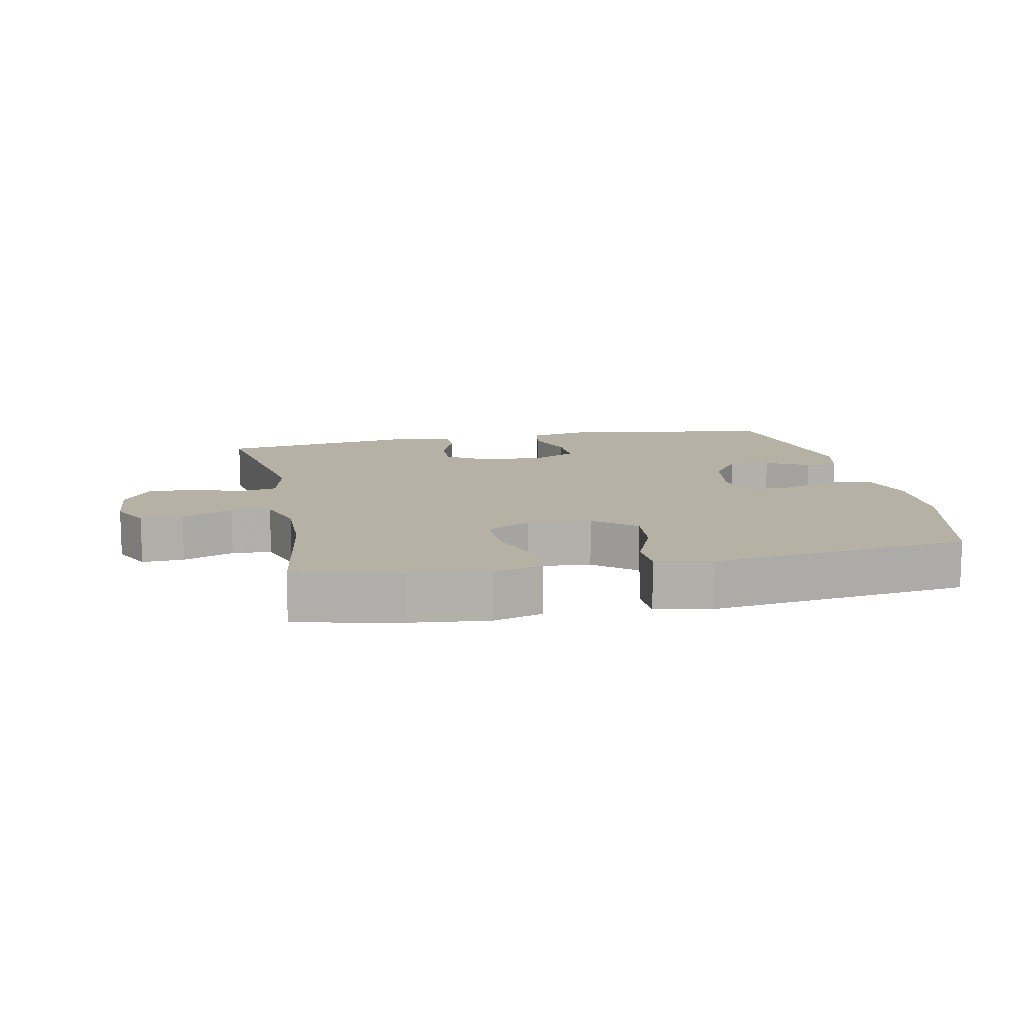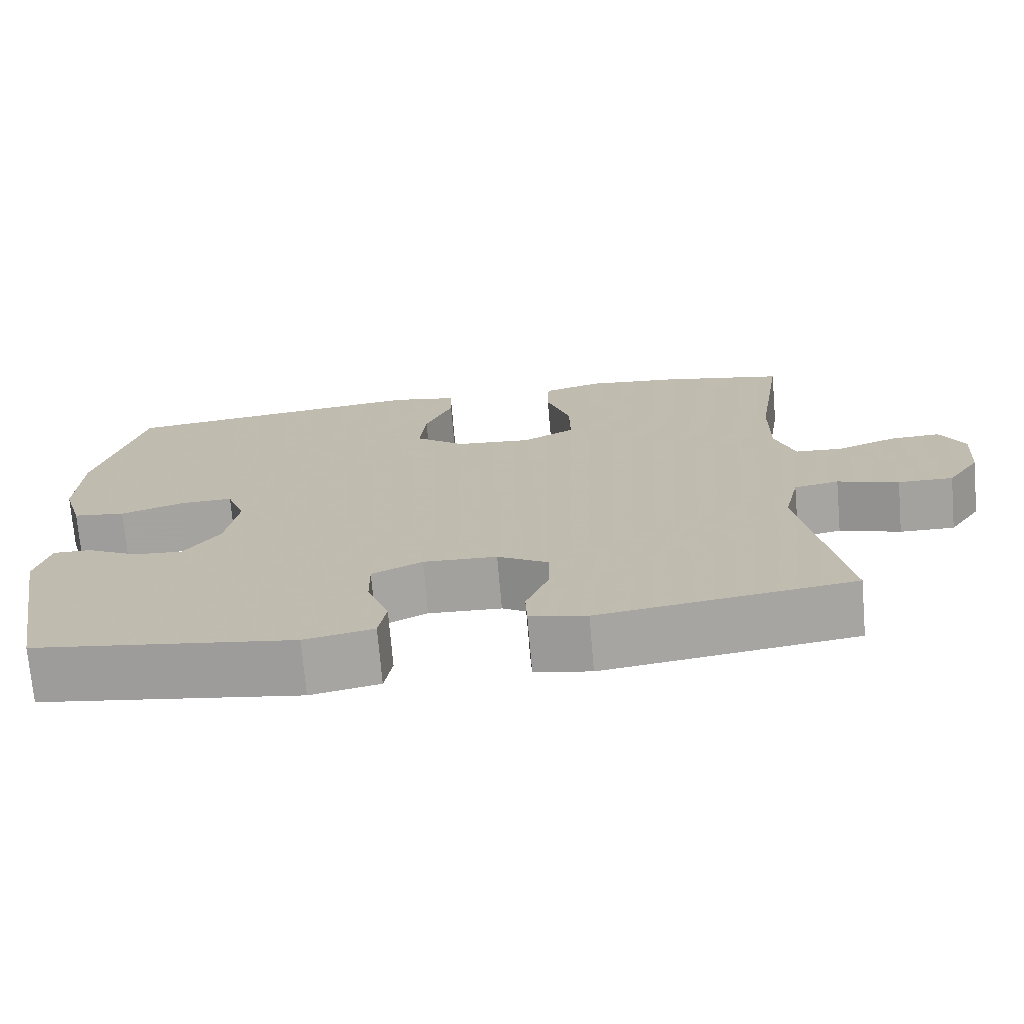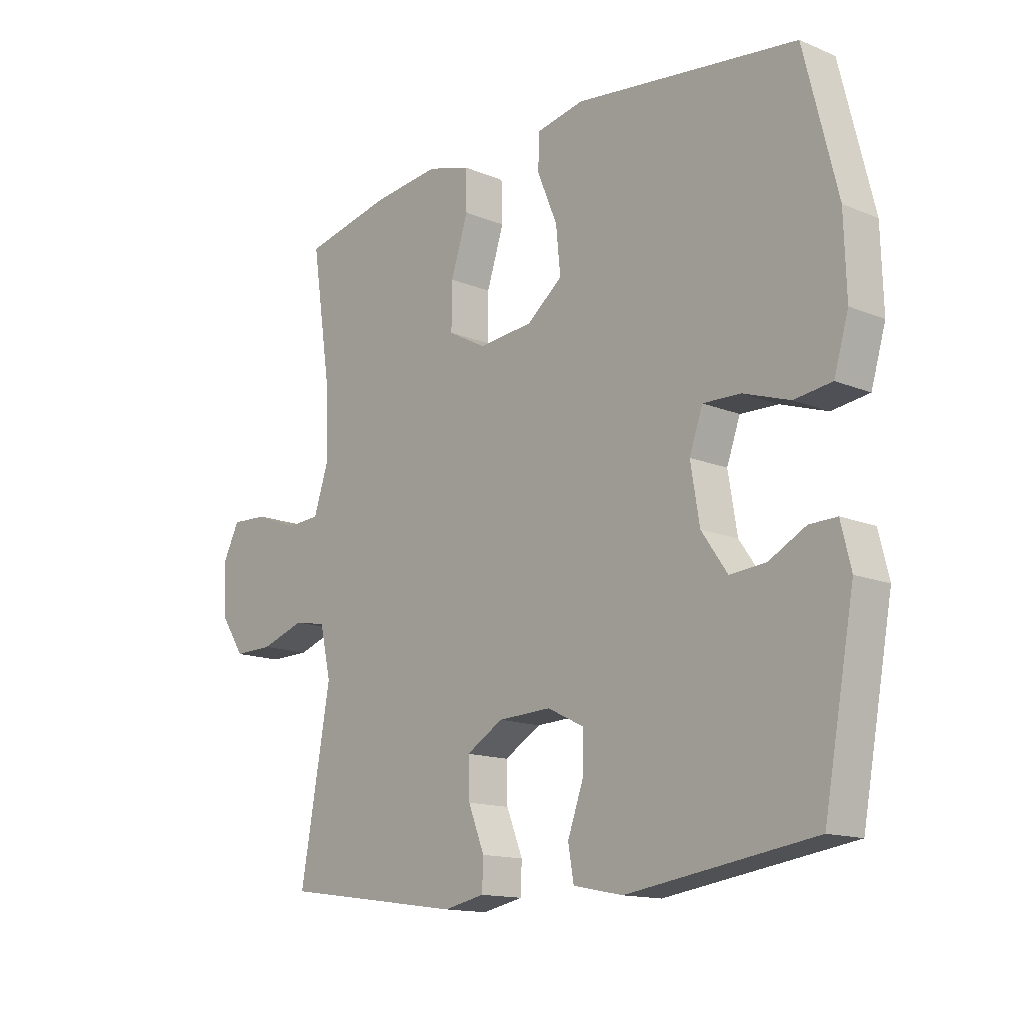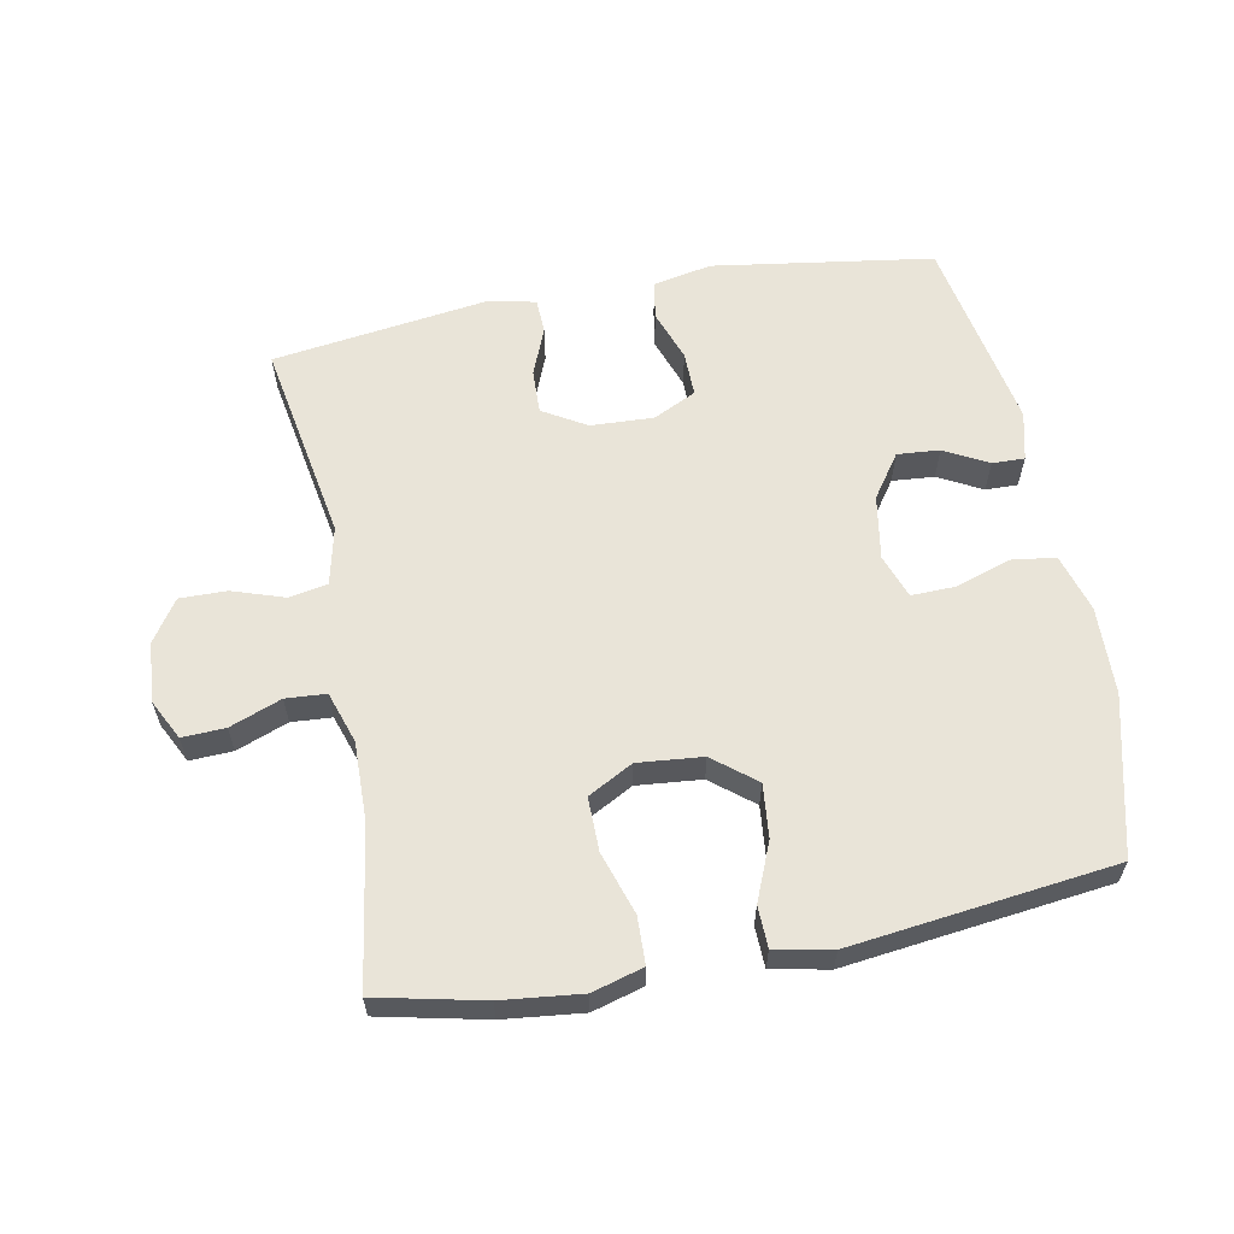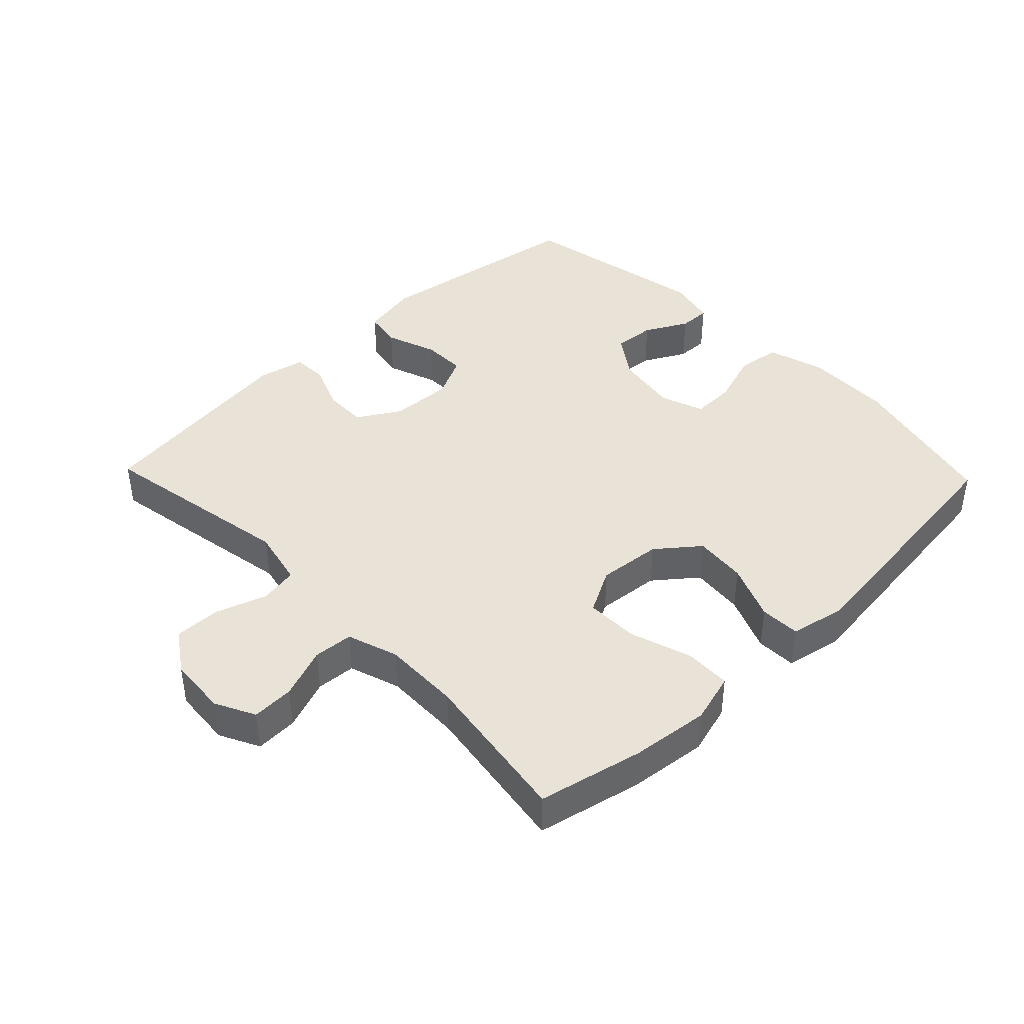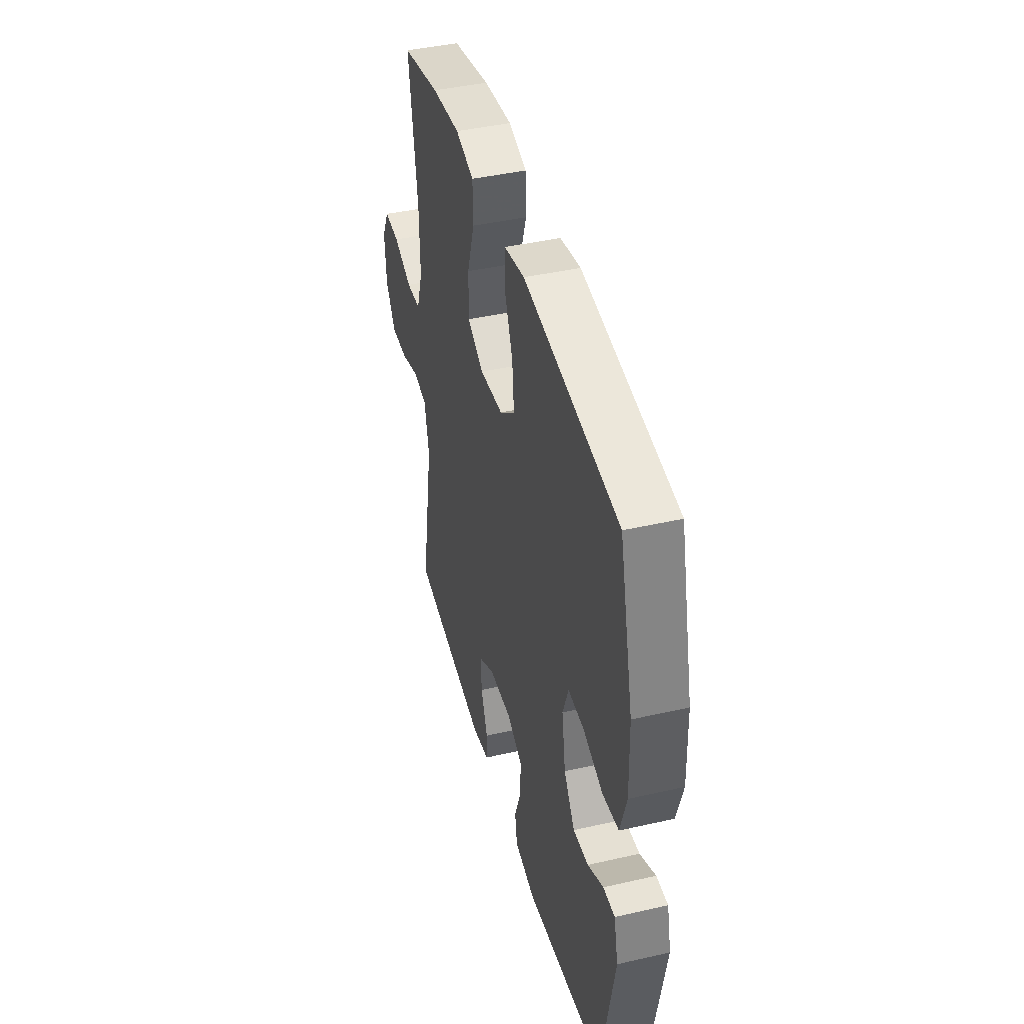
<metadata>
{"format":"obj","ext":"obj","renderer":"f3d","projection":"perspective","resolution":1024,"background":"white","views":[{"elev":12.0,"azim":-11.5,"up":"+Y"},{"elev":-72.7,"azim":-175.1,"up":"+Z"},{"elev":-14.3,"azim":47.9,"up":"+Z"},{"elev":60.5,"azim":-10.7,"up":"+Y"},{"elev":41.5,"azim":-43.8,"up":"+Y"},{"elev":42.8,"azim":74.8,"up":"+Z"}]}
</metadata>
<code>
v 0.5 0.07 -0.5
v 0.166 0.07 -0.549
v 0.077 0.07 -0.531
v 0.067 0.07 -0.473
v 0.095 0.07 -0.395
v 0.096 0.07 -0.327
v 0.031 0.07 -0.295
v -0.064 0.07 -0.299
v -0.13 0.07 -0.338
v -0.128 0.07 -0.405
v -0.099 0.07 -0.478
v -0.101 0.07 -0.531
v -0.174 0.07 -0.546
v -0.5 0.07 -0.5
v -0.446 0.07 -0.194
v -0.466 0.07 -0.106
v -0.524 0.07 -0.095
v -0.603 0.07 -0.121
v -0.674 0.07 -0.122
v -0.716 0.07 -0.059
v -0.723 0.07 0.032
v -0.692 0.07 0.093
v -0.627 0.07 0.09
v -0.549 0.07 0.06
v -0.488 0.07 0.064
v -0.462 0.07 0.142
v -0.464 0.07 0.261
v -0.5 0.07 0.5
v -0.339 0.07 0.535
v -0.219 0.07 0.548
v -0.142 0.07 0.526
v -0.14 0.07 0.455
v -0.171 0.07 0.36
v -0.172 0.07 0.279
v -0.104 0.07 0.242
v -0.006 0.07 0.251
v 0.058 0.07 0.302
v 0.05 0.07 0.383
v 0.014 0.07 0.47
v 0.016 0.07 0.532
v 0.102 0.07 0.549
v 0.5 0.07 0.5
v 0.559 0.07 0.261
v 0.563 0.07 0.128
v 0.537 0.07 0.04
v 0.47 0.07 0.031
v 0.387 0.07 0.059
v 0.32 0.07 0.061
v 0.296 0.07 -0.006
v 0.312 0.07 -0.103
v 0.358 0.07 -0.169
v 0.422 0.07 -0.164
v 0.488 0.07 -0.129
v 0.537 0.07 -0.128
v 0.555 0.07 -0.202
v 0.5 0 -0.5
v 0.166 0 -0.549
v 0.077 0 -0.531
v 0.067 0 -0.473
v 0.095 0 -0.395
v 0.096 0 -0.327
v 0.031 0 -0.295
v -0.064 0 -0.299
v -0.13 0 -0.338
v -0.128 0 -0.405
v -0.099 0 -0.478
v -0.101 0 -0.531
v -0.174 0 -0.546
v -0.5 0 -0.5
v -0.446 0 -0.194
v -0.466 0 -0.106
v -0.524 0 -0.095
v -0.603 0 -0.121
v -0.674 0 -0.122
v -0.716 0 -0.059
v -0.723 0 0.032
v -0.692 0 0.093
v -0.627 0 0.09
v -0.549 0 0.06
v -0.488 0 0.064
v -0.462 0 0.142
v -0.464 0 0.261
v -0.5 0 0.5
v -0.339 0 0.535
v -0.219 0 0.548
v -0.142 0 0.526
v -0.14 0 0.455
v -0.171 0 0.36
v -0.172 0 0.279
v -0.104 0 0.242
v -0.006 0 0.251
v 0.058 0 0.302
v 0.05 0 0.383
v 0.014 0 0.47
v 0.016 0 0.532
v 0.102 0 0.549
v 0.5 0 0.5
v 0.559 0 0.261
v 0.563 0 0.128
v 0.537 0 0.04
v 0.47 0 0.031
v 0.387 0 0.059
v 0.32 0 0.061
v 0.296 0 -0.006
v 0.312 0 -0.103
v 0.358 0 -0.169
v 0.422 0 -0.164
v 0.488 0 -0.129
v 0.537 0 -0.128
v 0.555 0 -0.202
f 3 4 5
f 2 3 5
f 1 2 5
f 55 1 5
f 54 55 5
f 53 54 5
f 52 53 5
f 51 52 5 6
f 50 51 6 7
f 49 50 7 8
f 48 49 8 9
f 45 46 47
f 44 45 47
f 43 44 47
f 42 43 47
f 41 42 47
f 40 41 47
f 39 40 47
f 38 39 47
f 37 38 47 48
f 36 37 48 9
f 31 32 33
f 30 31 33
f 29 30 33
f 28 29 33
f 27 28 33
f 26 27 33 34
f 25 26 34 35
f 22 23 24
f 21 22 24
f 20 21 24
f 19 20 24
f 18 19 24
f 17 18 24
f 16 17 24 25
f 35 36 9
f 25 35 9
f 16 25 9
f 15 16 9
f 13 14 15
f 12 13 15
f 11 12 15
f 10 11 15
f 9 10 15
f 60 59 58
f 60 58 57
f 60 57 56
f 60 56 110
f 60 110 109
f 60 109 108
f 60 108 107
f 61 60 107 106
f 62 61 106 105
f 63 62 105 104
f 64 63 104 103
f 102 101 100
f 102 100 99
f 102 99 98
f 102 98 97
f 102 97 96
f 102 96 95
f 102 95 94
f 102 94 93
f 103 102 93 92
f 64 103 92 91
f 88 87 86
f 88 86 85
f 88 85 84
f 88 84 83
f 88 83 82
f 89 88 82 81
f 90 89 81 80
f 79 78 77
f 79 77 76
f 79 76 75
f 79 75 74
f 79 74 73
f 79 73 72
f 80 79 72 71
f 64 91 90
f 64 90 80
f 64 80 71
f 64 71 70
f 70 69 68
f 70 68 67
f 70 67 66
f 70 66 65
f 70 65 64
f 1 56 57 2
f 2 57 58 3
f 3 58 59 4
f 4 59 60 5
f 5 60 61 6
f 6 61 62 7
f 7 62 63 8
f 8 63 64 9
f 9 64 65 10
f 10 65 66 11
f 11 66 67 12
f 12 67 68 13
f 13 68 69 14
f 14 69 70 15
f 15 70 71 16
f 16 71 72 17
f 17 72 73 18
f 18 73 74 19
f 19 74 75 20
f 20 75 76 21
f 21 76 77 22
f 22 77 78 23
f 23 78 79 24
f 24 79 80 25
f 25 80 81 26
f 26 81 82 27
f 27 82 83 28
f 28 83 84 29
f 29 84 85 30
f 30 85 86 31
f 31 86 87 32
f 32 87 88 33
f 33 88 89 34
f 34 89 90 35
f 35 90 91 36
f 36 91 92 37
f 37 92 93 38
f 38 93 94 39
f 39 94 95 40
f 40 95 96 41
f 41 96 97 42
f 42 97 98 43
f 43 98 99 44
f 44 99 100 45
f 45 100 101 46
f 46 101 102 47
f 47 102 103 48
f 48 103 104 49
f 49 104 105 50
f 50 105 106 51
f 51 106 107 52
f 52 107 108 53
f 53 108 109 54
f 54 109 110 55
f 55 110 56 1

</code>
